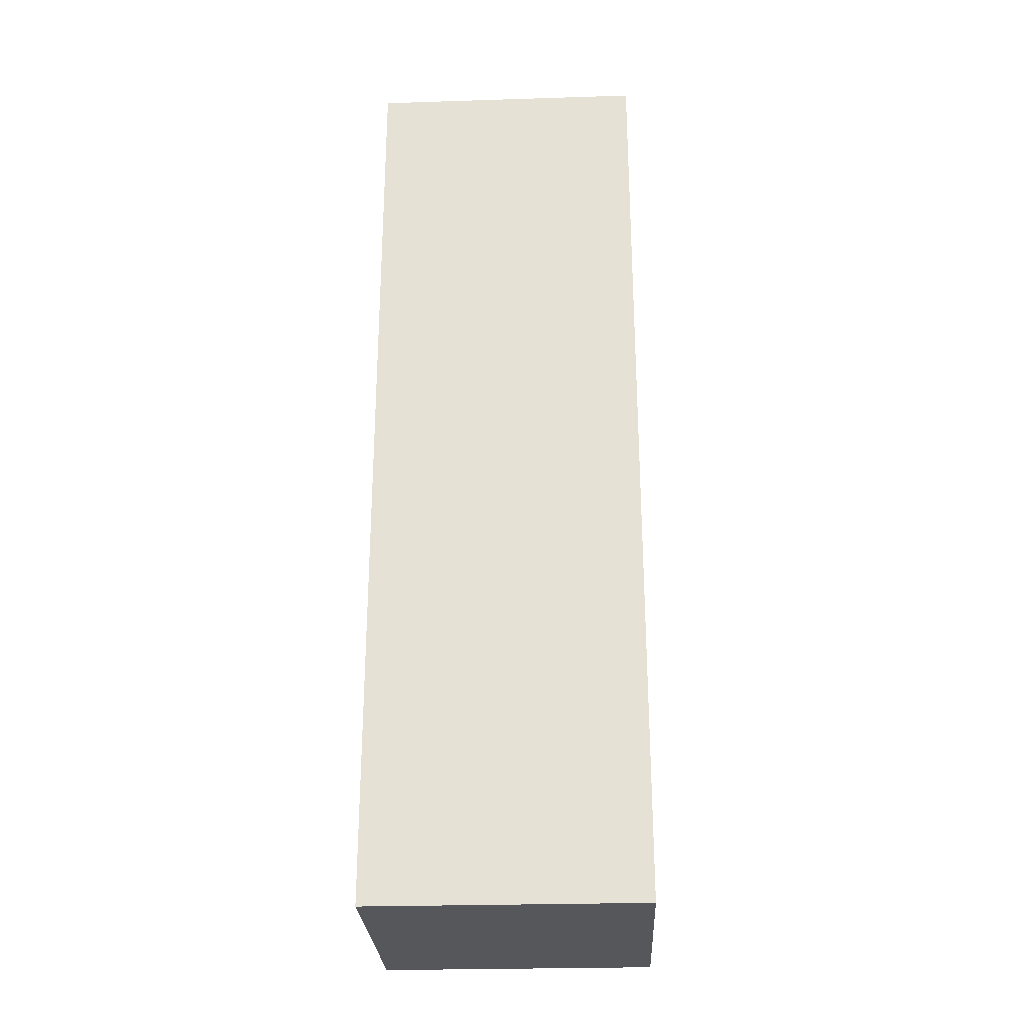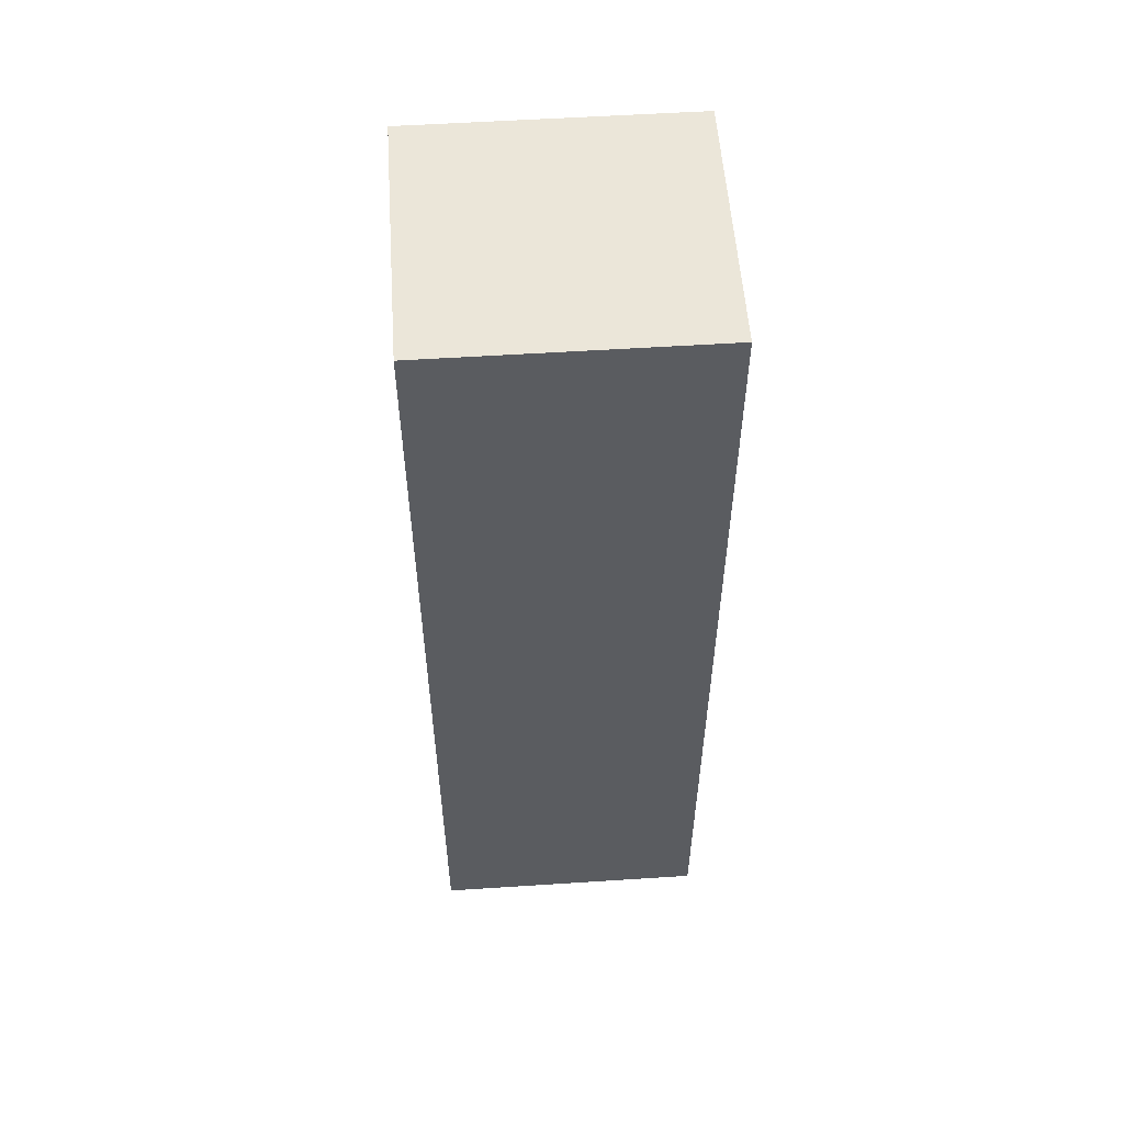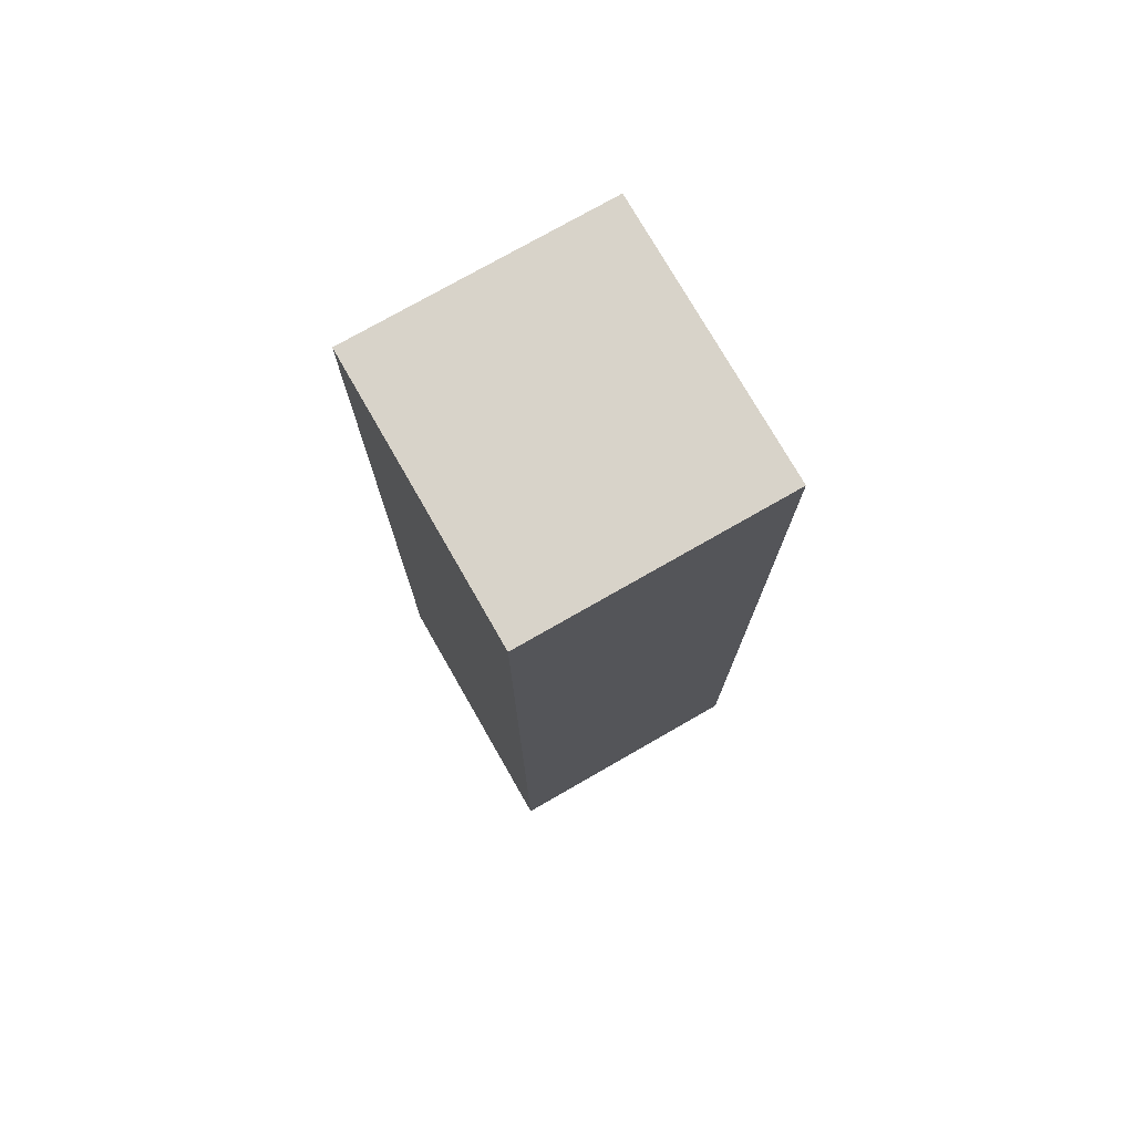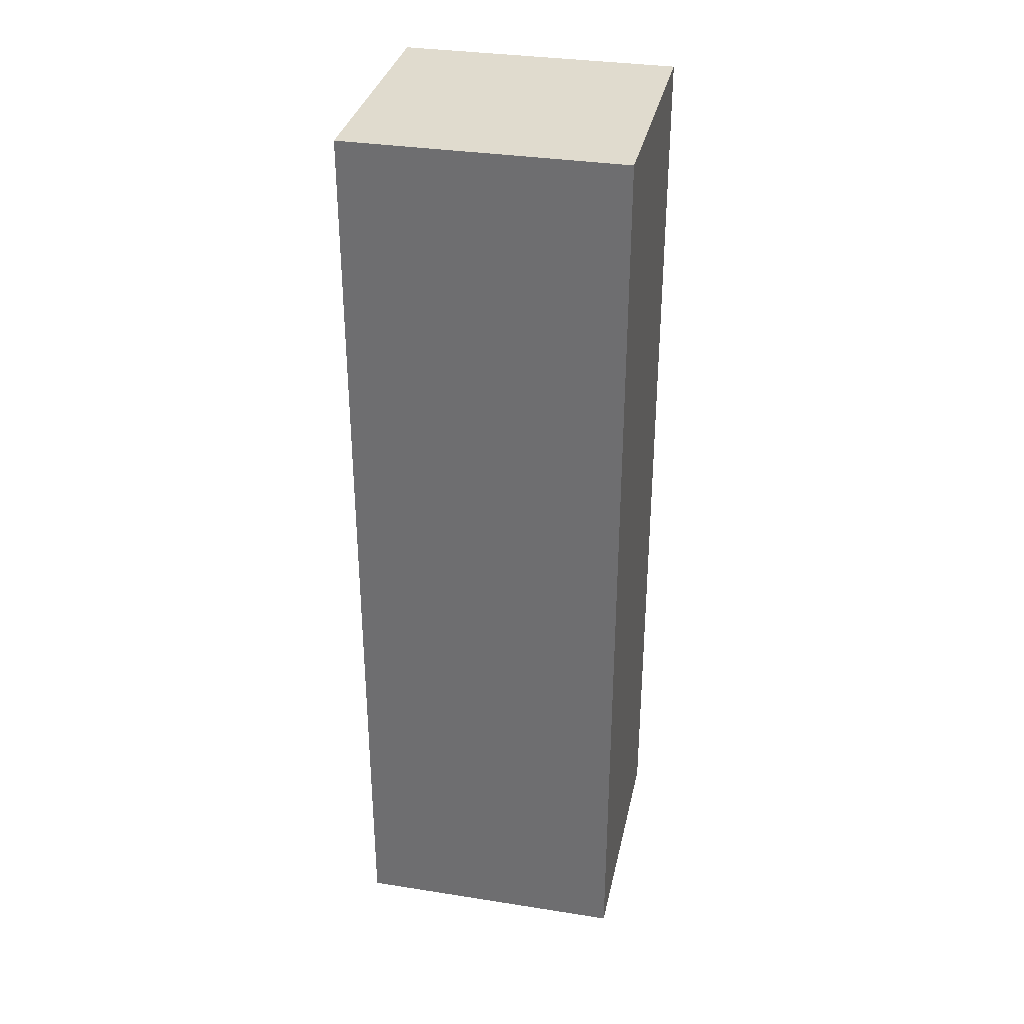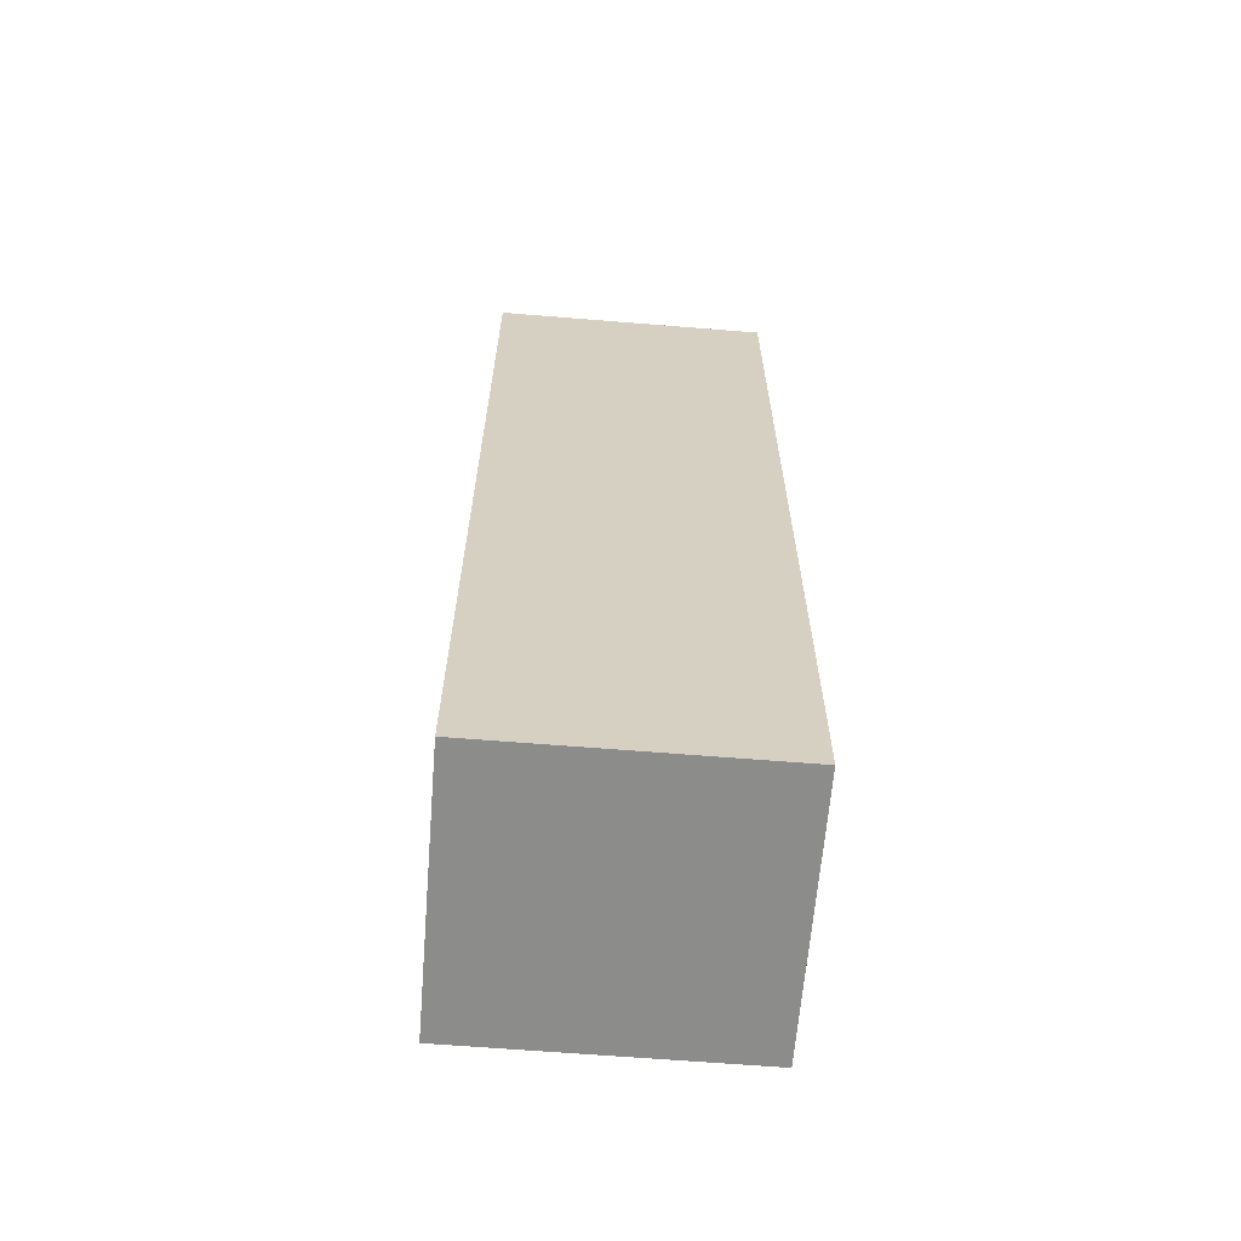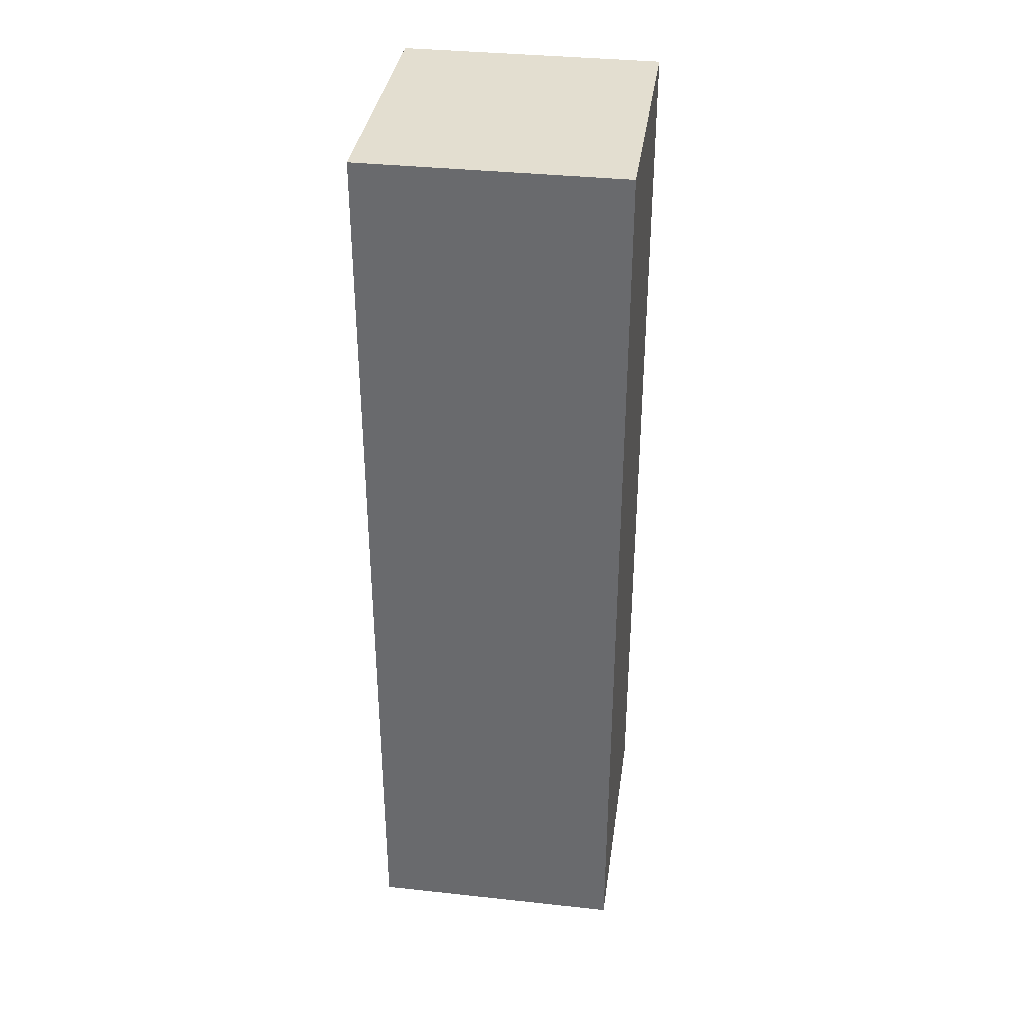
<metadata>
{"format":"obj","ext":"obj","renderer":"f3d","projection":"perspective","resolution":1024,"background":"white","views":[{"elev":-27.1,"azim":92.8,"up":"+Y"},{"elev":55.3,"azim":-93.9,"up":"+Y"},{"elev":75.8,"azim":150.2,"up":"+Y"},{"elev":33.6,"azim":-77.9,"up":"+Y"},{"elev":-64.1,"azim":-94.7,"up":"+Y"},{"elev":35.8,"azim":-171.9,"up":"+Y"}]}
</metadata>
<code>
g default
v -0.1876 -0.6821 0.1
v -0.09378 -0.6821 0.1
v 0 -0.6821 0.1
v -0.1876 -0.5116 0.1
v -0.09378 -0.5116 0.1
v 0 -0.5116 0.1
v -0.1876 -0.341 0.1
v -0.09378 -0.341 0.1
v 0 -0.341 0.1
v -0.1876 -0.1705 0.1
v -0.09378 -0.1705 0.1
v 0 -0.1705 0.1
v -0.1876 -0 0.1
v -0.09378 -0 0.1
v 0 -0 0.1
v -0.1876 -0 0
v -0.09378 -0 0
v 0 -0 0
v -0.1876 -0 -0.1
v -0.09378 -0 -0.1
v 0 -0 -0.1
v -0.1876 -0.1705 -0.1
v -0.09378 -0.1705 -0.1
v 0 -0.1705 -0.1
v -0.1876 -0.341 -0.1
v -0.09378 -0.341 -0.1
v 0 -0.341 -0.1
v -0.1876 -0.5116 -0.1
v -0.09378 -0.5116 -0.1
v 0 -0.5116 -0.1
v -0.1876 -0.6821 -0.1
v -0.09378 -0.6821 -0.1
v 0 -0.6821 -0.1
v -0.1876 -0.6821 0
v -0.09378 -0.6821 0
v 0 -0.6821 0
v 0 -0.5116 0
v 0 -0.341 0
v 0 -0.1705 0
v -0.1876 -0.5116 0
v -0.1876 -0.341 0
v -0.1876 -0.1705 0
g pCube10
f 1 2 5 4
f 2 3 6 5
f 4 5 8 7
f 5 6 9 8
f 7 8 11 10
f 8 9 12 11
f 10 11 14 13
f 11 12 15 14
f 13 14 17 16
f 14 15 18 17
f 16 17 20 19
f 17 18 21 20
f 19 20 23 22
f 20 21 24 23
f 22 23 26 25
f 23 24 27 26
f 25 26 29 28
f 26 27 30 29
f 28 29 32 31
f 29 30 33 32
f 31 32 35 34
f 32 33 36 35
f 34 35 2 1
f 35 36 3 2
f 36 33 30 37
f 3 36 37 6
f 37 30 27 38
f 6 37 38 9
f 38 27 24 39
f 9 38 39 12
f 39 24 21 18
f 12 39 18 15
f 31 34 40 28
f 34 1 4 40
f 28 40 41 25
f 40 4 7 41
f 25 41 42 22
f 41 7 10 42
f 22 42 16 19
f 42 10 13 16

</code>
